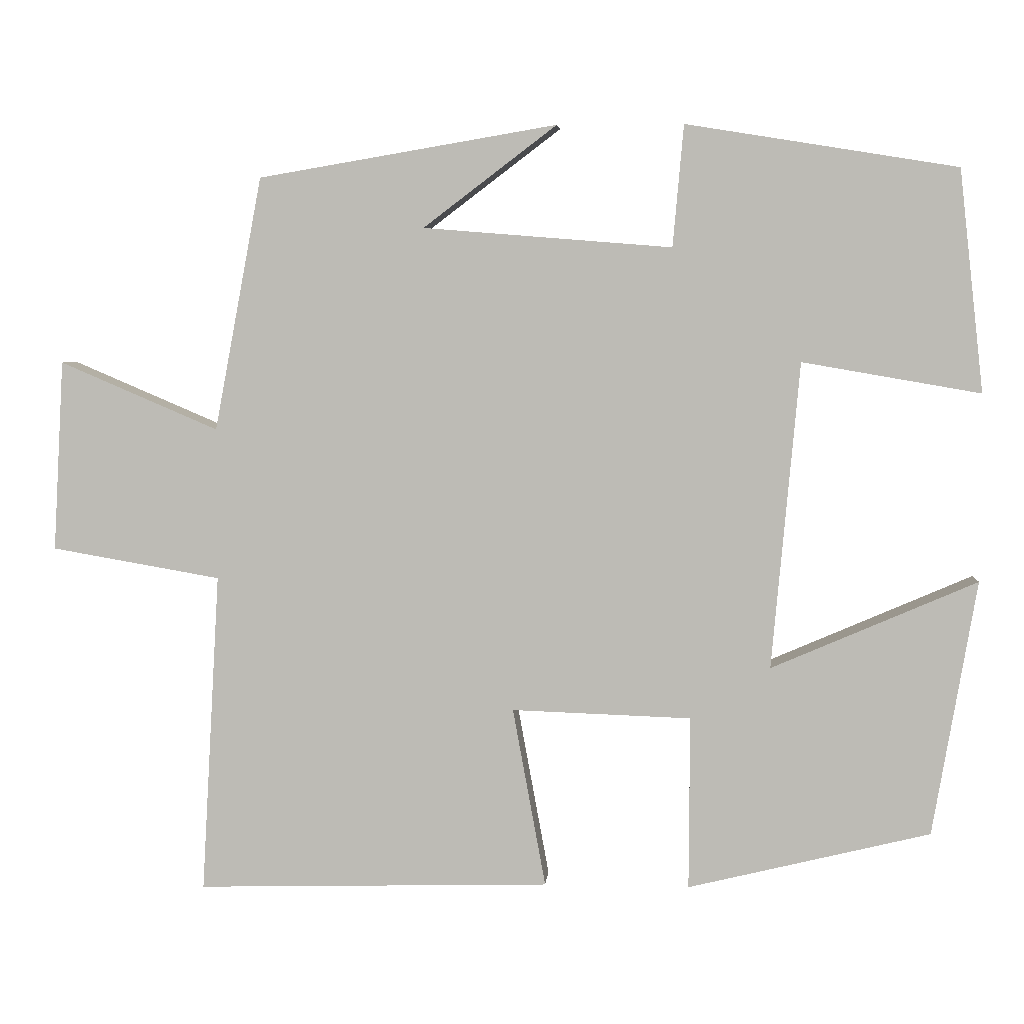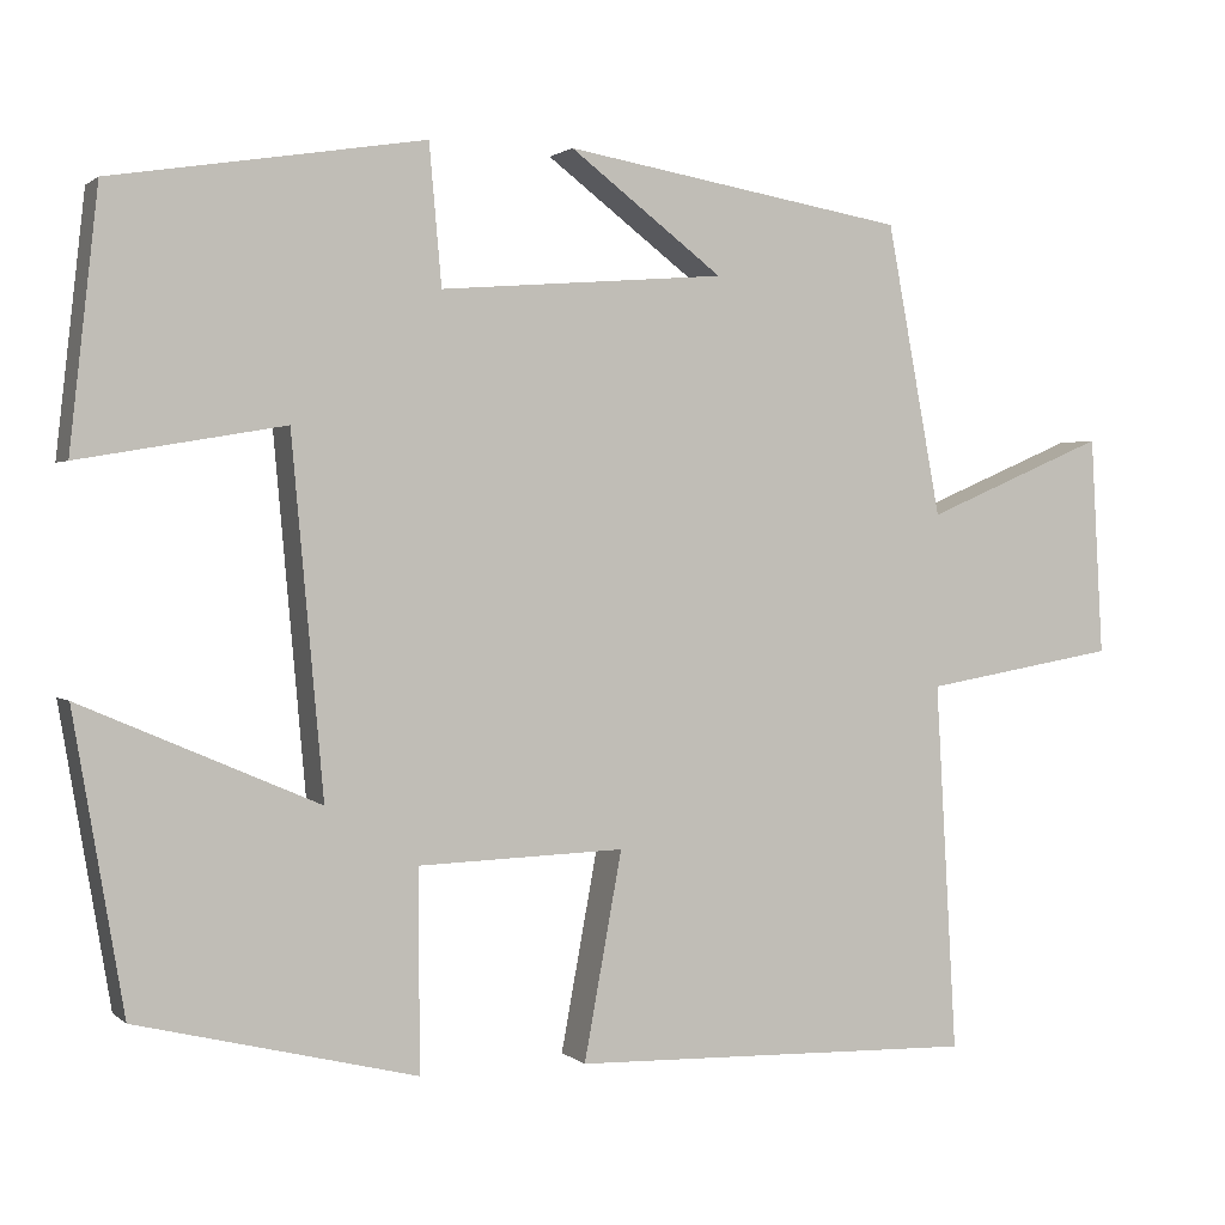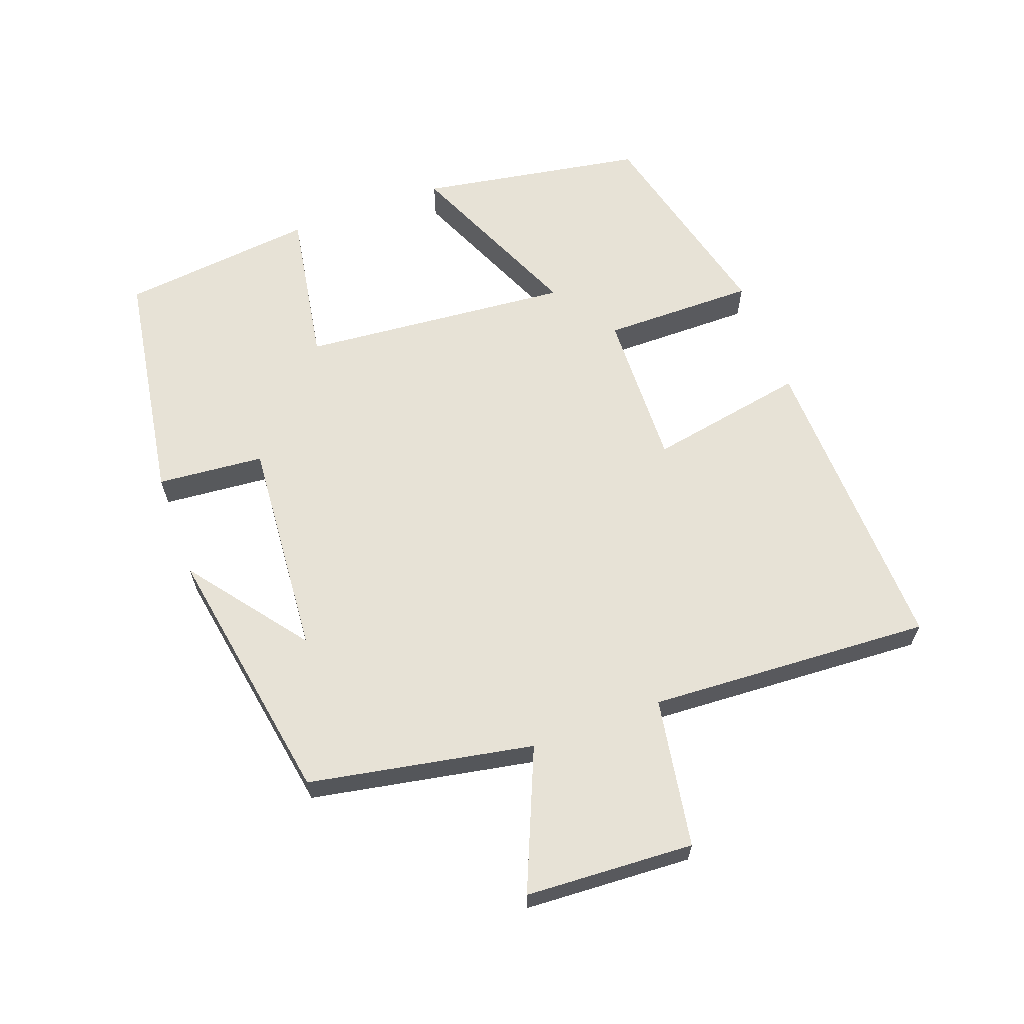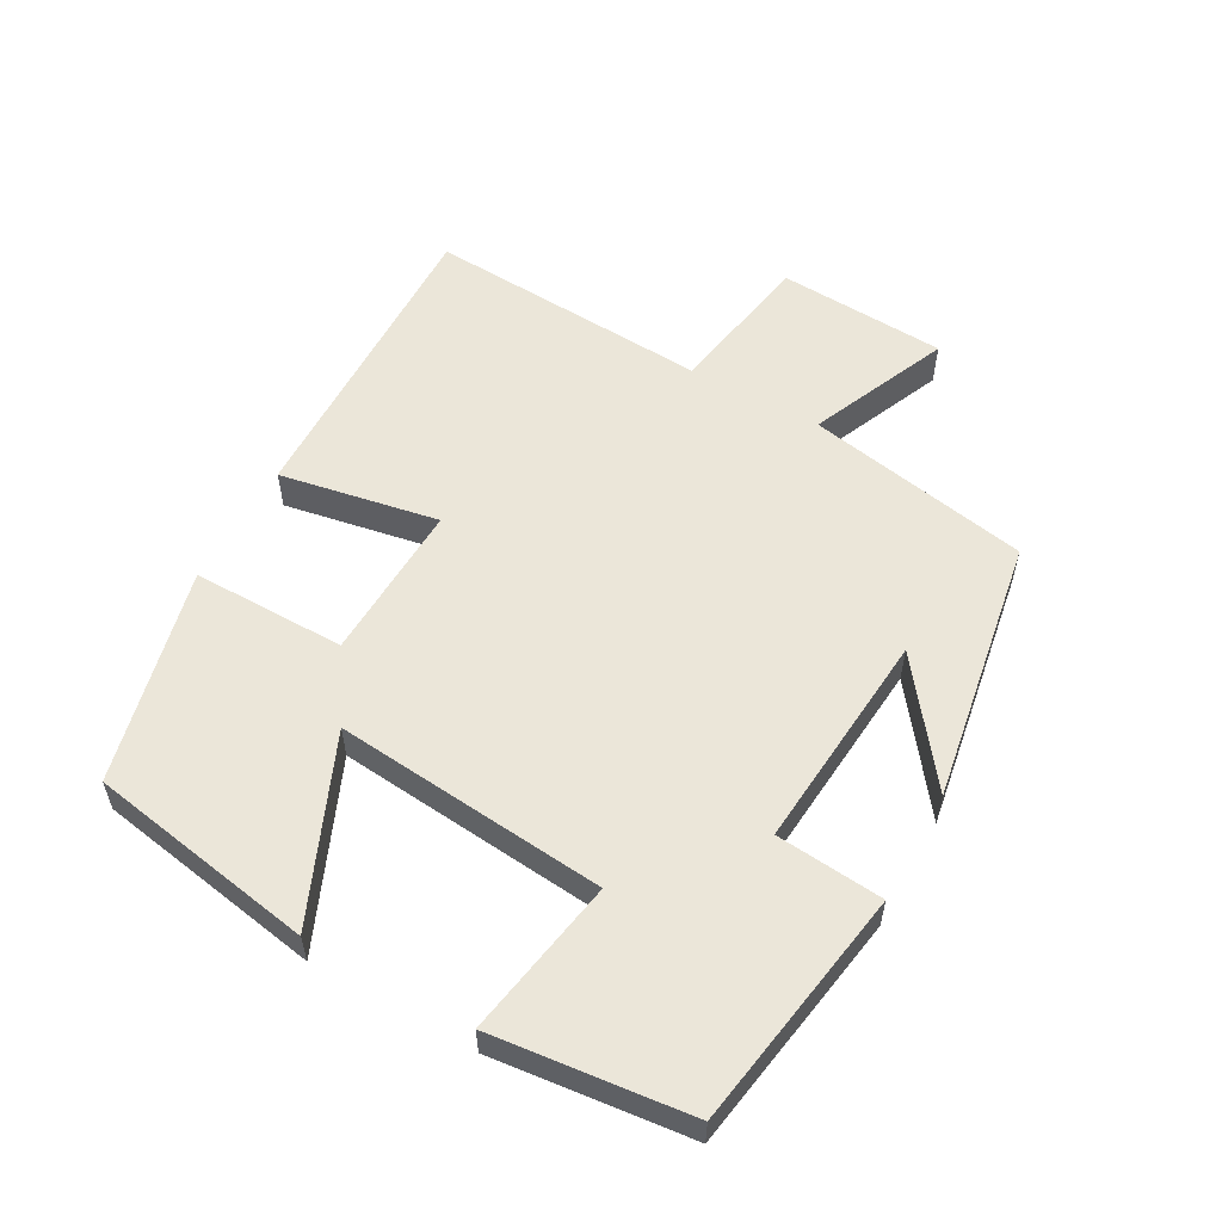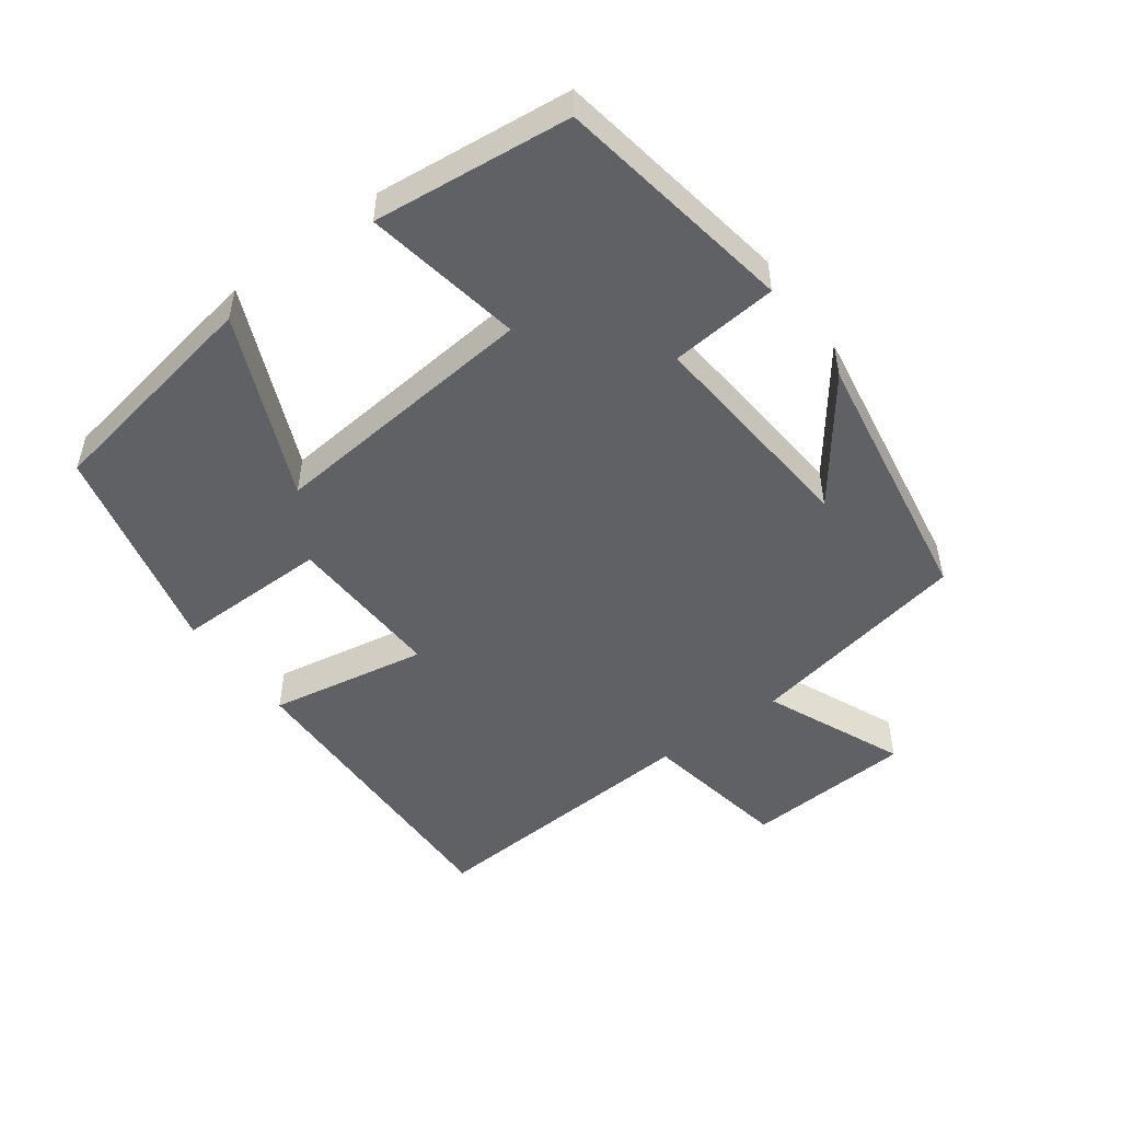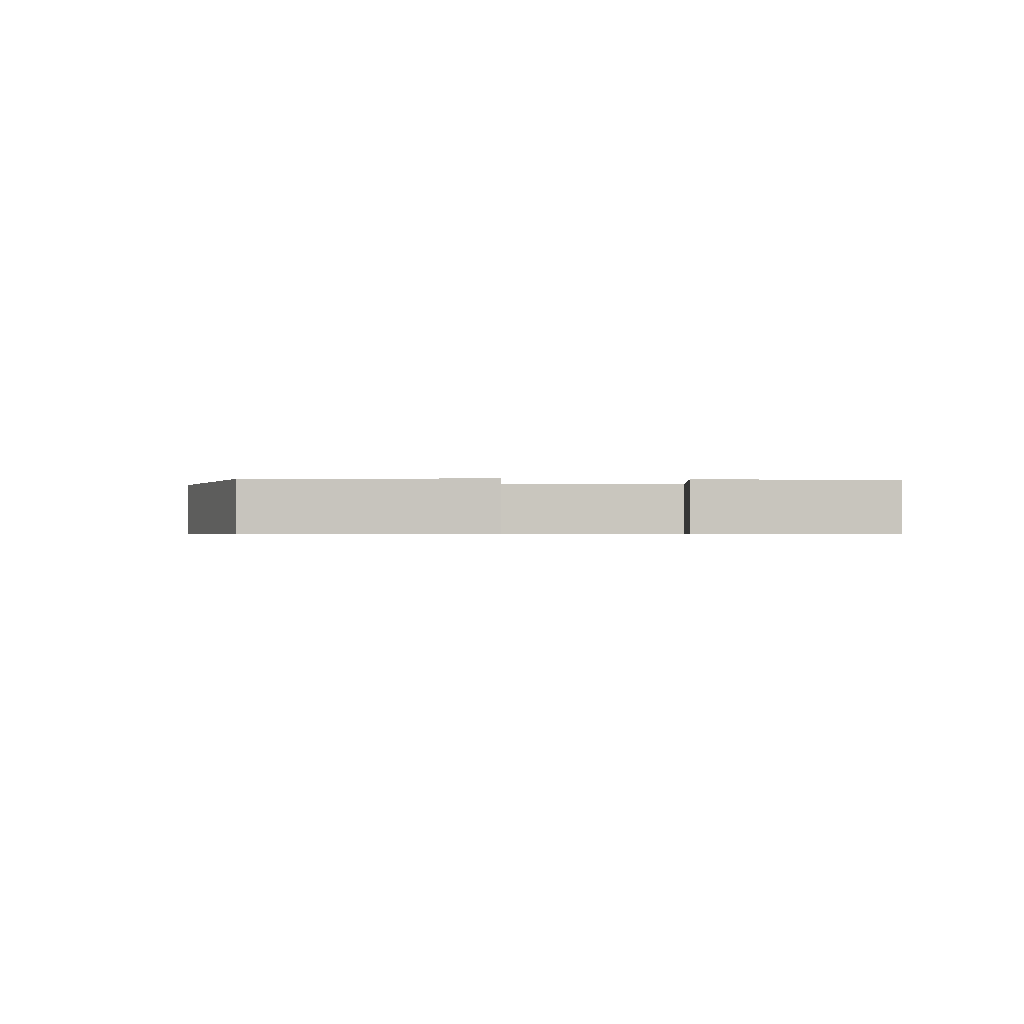
<metadata>
{"format":"obj","ext":"obj","renderer":"f3d","projection":"perspective","resolution":1024,"background":"white","views":[{"elev":4.8,"azim":-175.5,"up":"+Z"},{"elev":1.3,"azim":-22.1,"up":"+Z"},{"elev":63.1,"azim":69.7,"up":"+Y"},{"elev":56.2,"azim":-60.8,"up":"+Y"},{"elev":-50.0,"azim":-53.4,"up":"+Y"},{"elev":-0.7,"azim":-96.5,"up":"+Y"}]}
</metadata>
<code>
v 0.524 0.07 -0.512
v 0.063 0.07 -0.5
v 0.106 0.07 -0.266
v -0.128 0.07 -0.274
v -0.127 0.07 -0.5
v -0.443 0.07 -0.423
v -0.5 0.07 -0.09
v -0.232 0.07 -0.206
v -0.268 0.07 0.194
v -0.5 0.07 0.154
v -0.468 0.07 0.443
v -0.115 0.07 0.5
v -0.101 0.07 0.342
v 0.223 0.07 0.368
v 0.049 0.07 0.5
v 0.438 0.07 0.434
v 0.5 0.07 0.104
v 0.706 0.07 0.192
v 0.72 0.07 -0.056
v 0.5 0.07 -0.094
v 0.524 0 -0.512
v 0.063 0 -0.5
v 0.106 0 -0.266
v -0.128 0 -0.274
v -0.127 0 -0.5
v -0.443 0 -0.423
v -0.5 0 -0.09
v -0.232 0 -0.206
v -0.268 0 0.194
v -0.5 0 0.154
v -0.468 0 0.443
v -0.115 0 0.5
v -0.101 0 0.342
v 0.223 0 0.368
v 0.049 0 0.5
v 0.438 0 0.434
v 0.5 0 0.104
v 0.706 0 0.192
v 0.72 0 -0.056
v 0.5 0 -0.094
f 17 18 19 20
f 16 17 20
f 1 2 3
f 20 1 3
f 16 20 3
f 14 15 16
f 14 16 3 4
f 13 14 4
f 11 12 13
f 10 11 13
f 9 10 13
f 8 9 13 4
f 6 7 8
f 5 6 8
f 4 5 8
f 40 39 38 37
f 40 37 36
f 23 22 21
f 23 21 40
f 23 40 36
f 36 35 34
f 24 23 36 34
f 24 34 33
f 33 32 31
f 33 31 30
f 33 30 29
f 24 33 29 28
f 28 27 26
f 28 26 25
f 28 25 24
f 1 21 22 2
f 2 22 23 3
f 3 23 24 4
f 4 24 25 5
f 5 25 26 6
f 6 26 27 7
f 7 27 28 8
f 8 28 29 9
f 9 29 30 10
f 10 30 31 11
f 11 31 32 12
f 12 32 33 13
f 13 33 34 14
f 14 34 35 15
f 15 35 36 16
f 16 36 37 17
f 17 37 38 18
f 18 38 39 19
f 19 39 40 20
f 20 40 21 1

</code>
